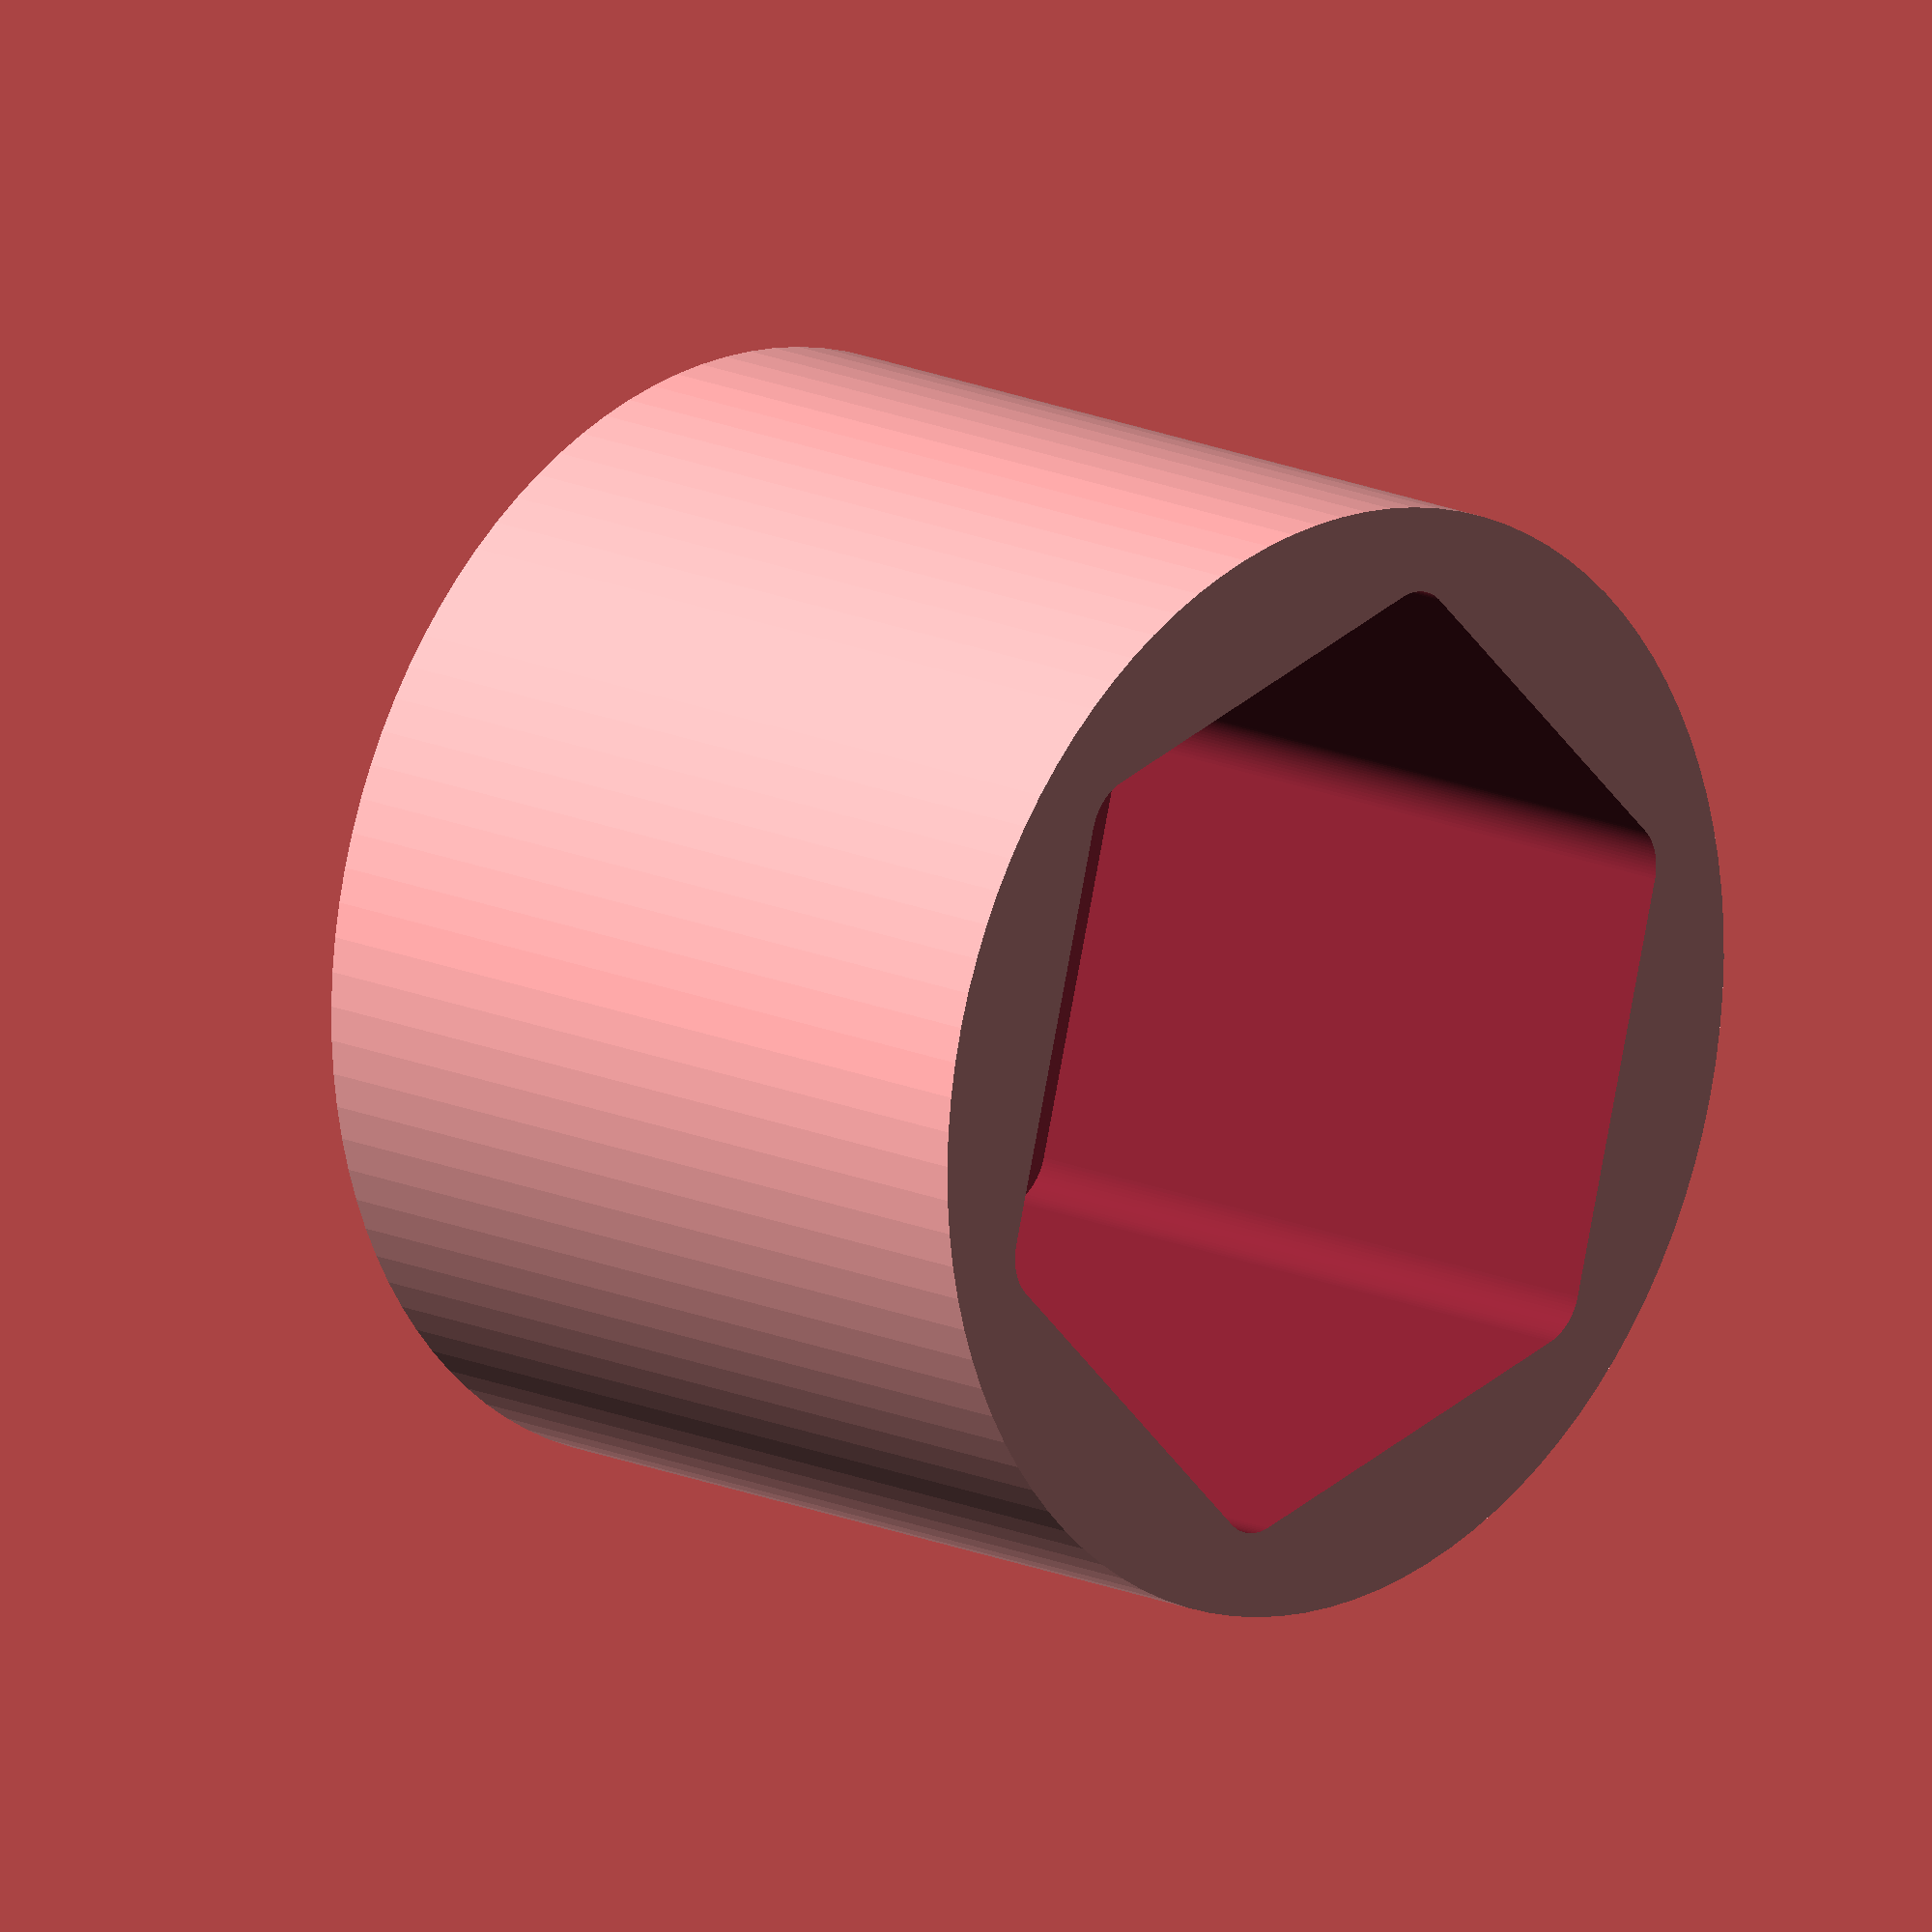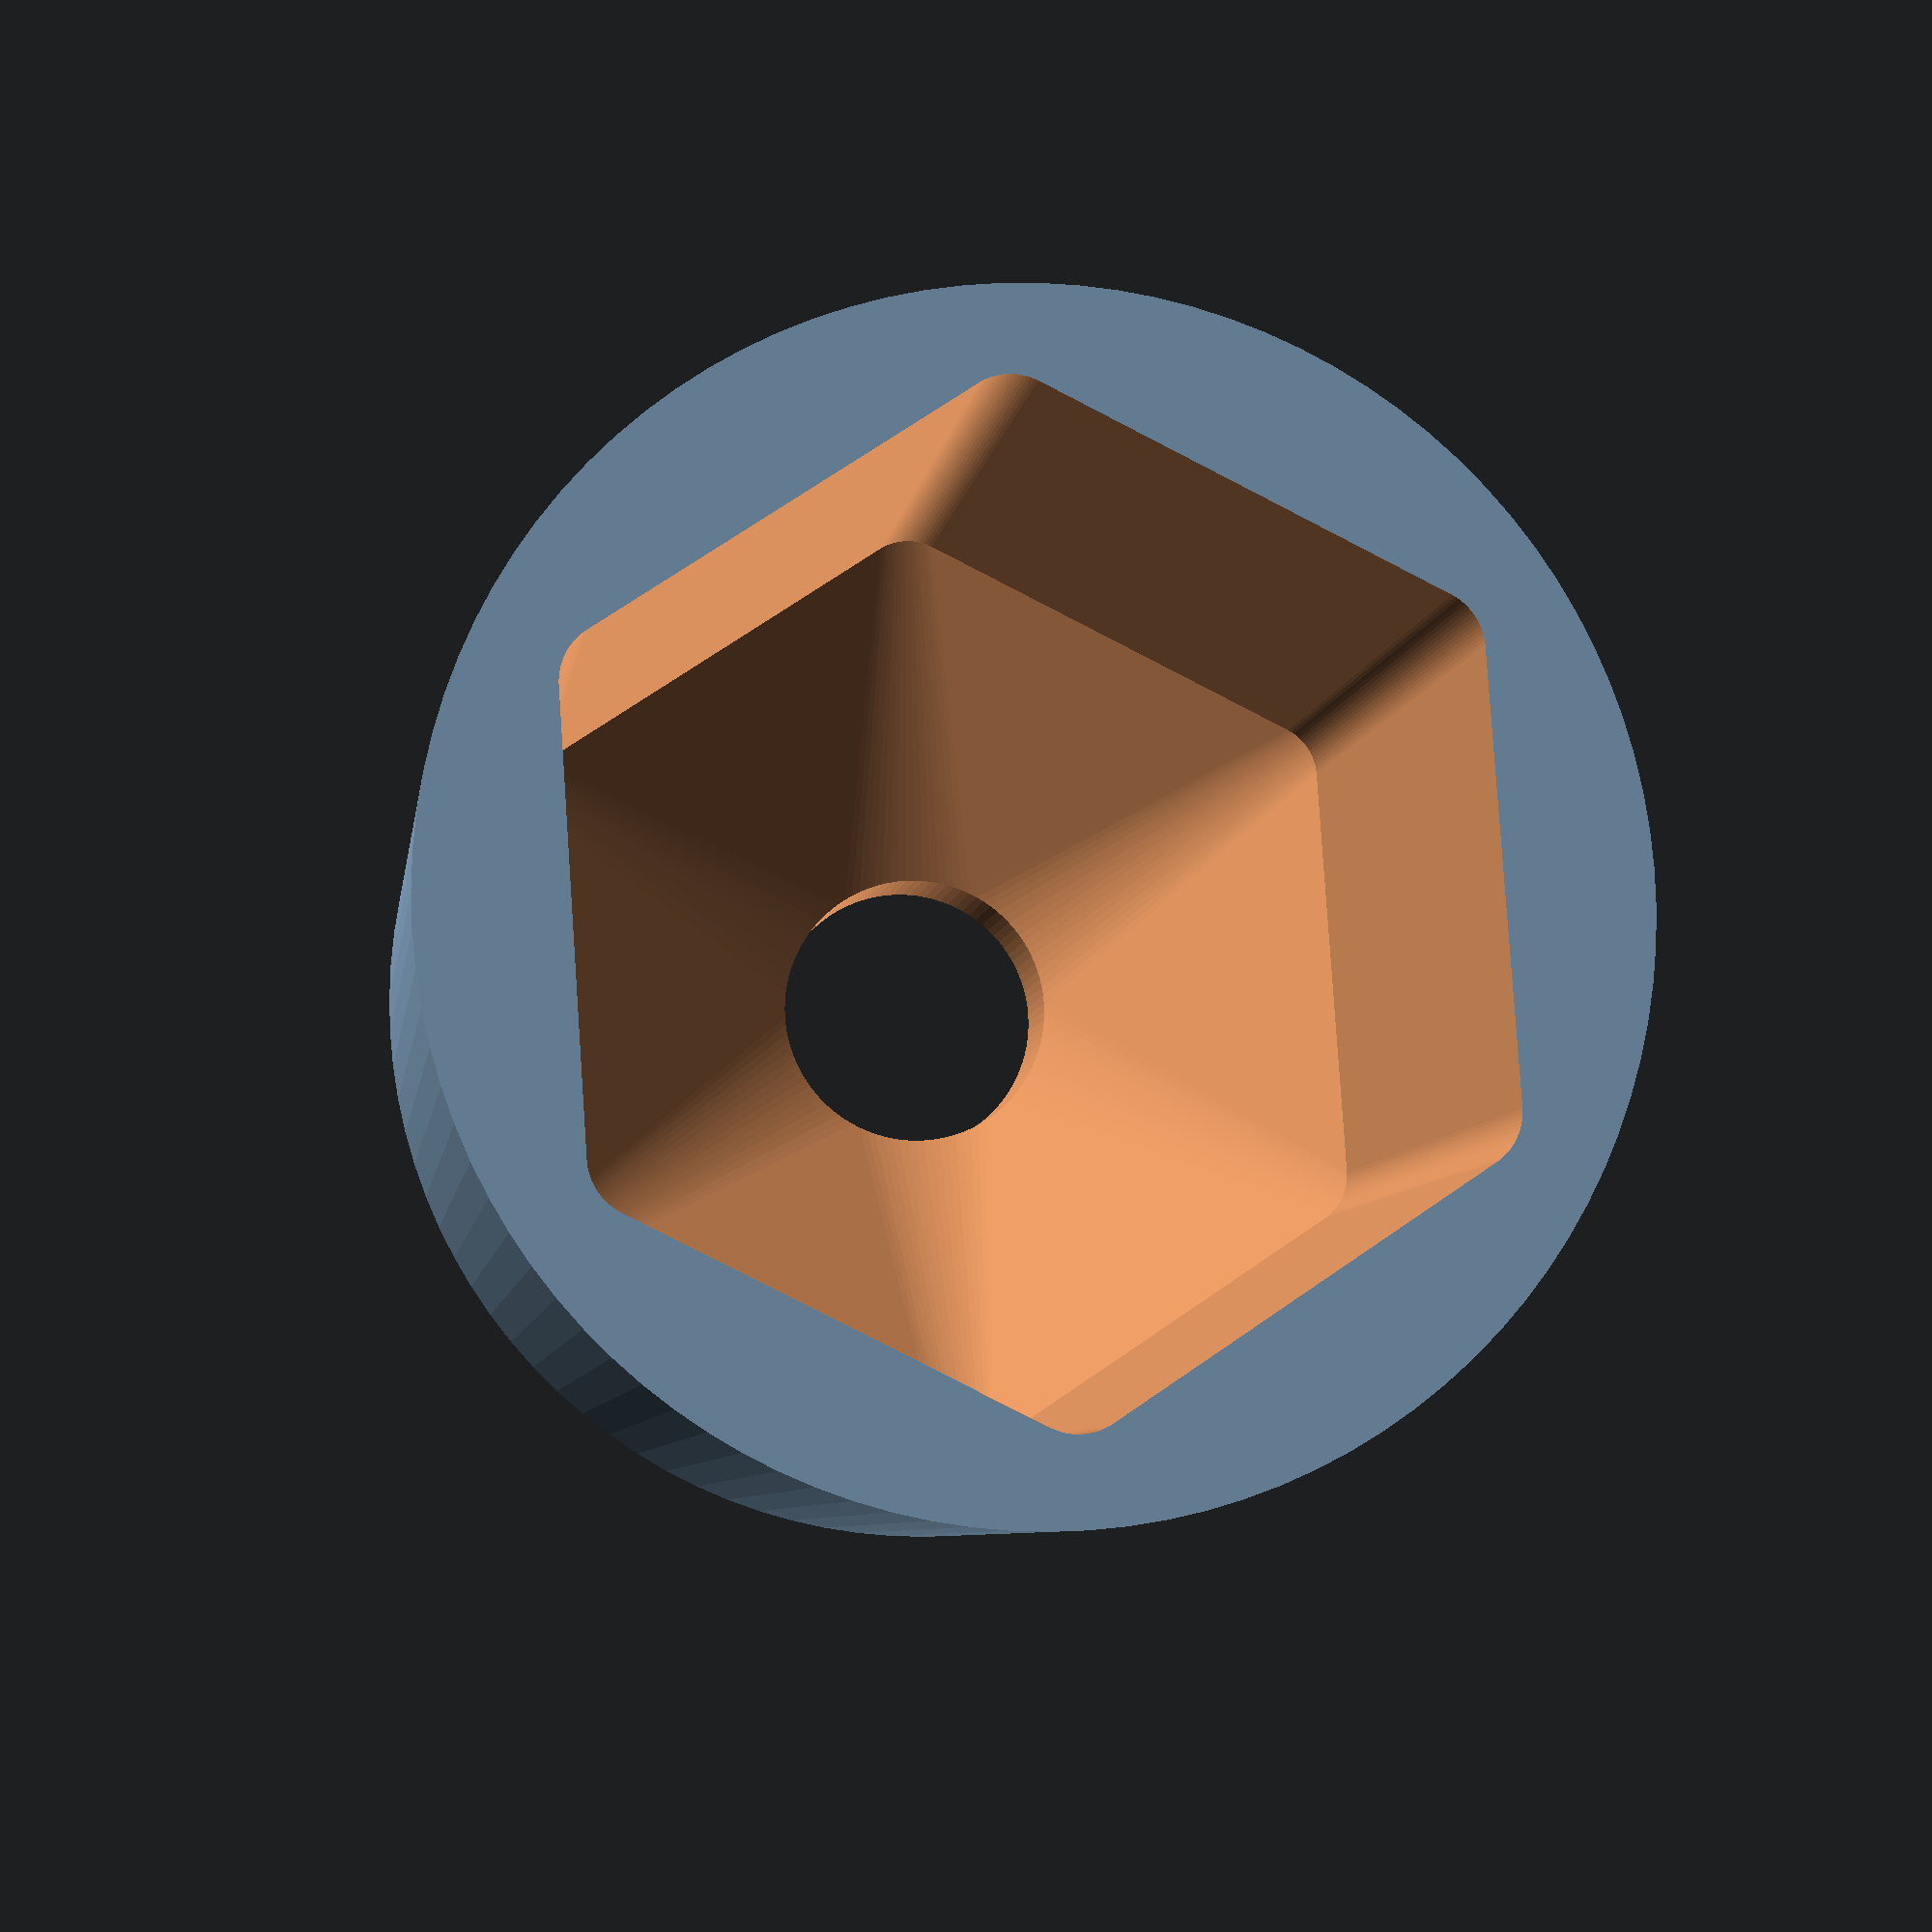
<openscad>
$fn=100;

difference() {
    hull() {
        cylinder(d=20,h=15);
        translate([0,0,15]) cylinder(d=10, h=3);
    }
    translate([0,0,-2]) bolt(17,15);
    translate([0,0,10]) cylinder(d=5,h=10);
}

module bolt(w=17, h=15, cr=1) {
    hull() {
        radius = w/2 - cr;
        cp = [radius, 0, 0];
        translate(cp) cylinder(r=cr, h=h);
        rotate([0,0,60]) translate(cp) cylinder(r=cr, h=h);
        rotate([0,0,120]) translate(cp) cylinder(r=cr, h=h);
        rotate([0,0,180]) translate(cp) cylinder(r=cr, h=h);
        rotate([0,0,240]) translate(cp) cylinder(r=cr, h=h);
        rotate([0,0,300]) translate(cp) cylinder(r=cr, h=h);
        translate([0,0,h]) cylinder(d=5,h=3);
    }
}

</openscad>
<views>
elev=344.0 azim=254.7 roll=133.4 proj=o view=wireframe
elev=187.0 azim=273.9 roll=8.0 proj=p view=wireframe
</views>
